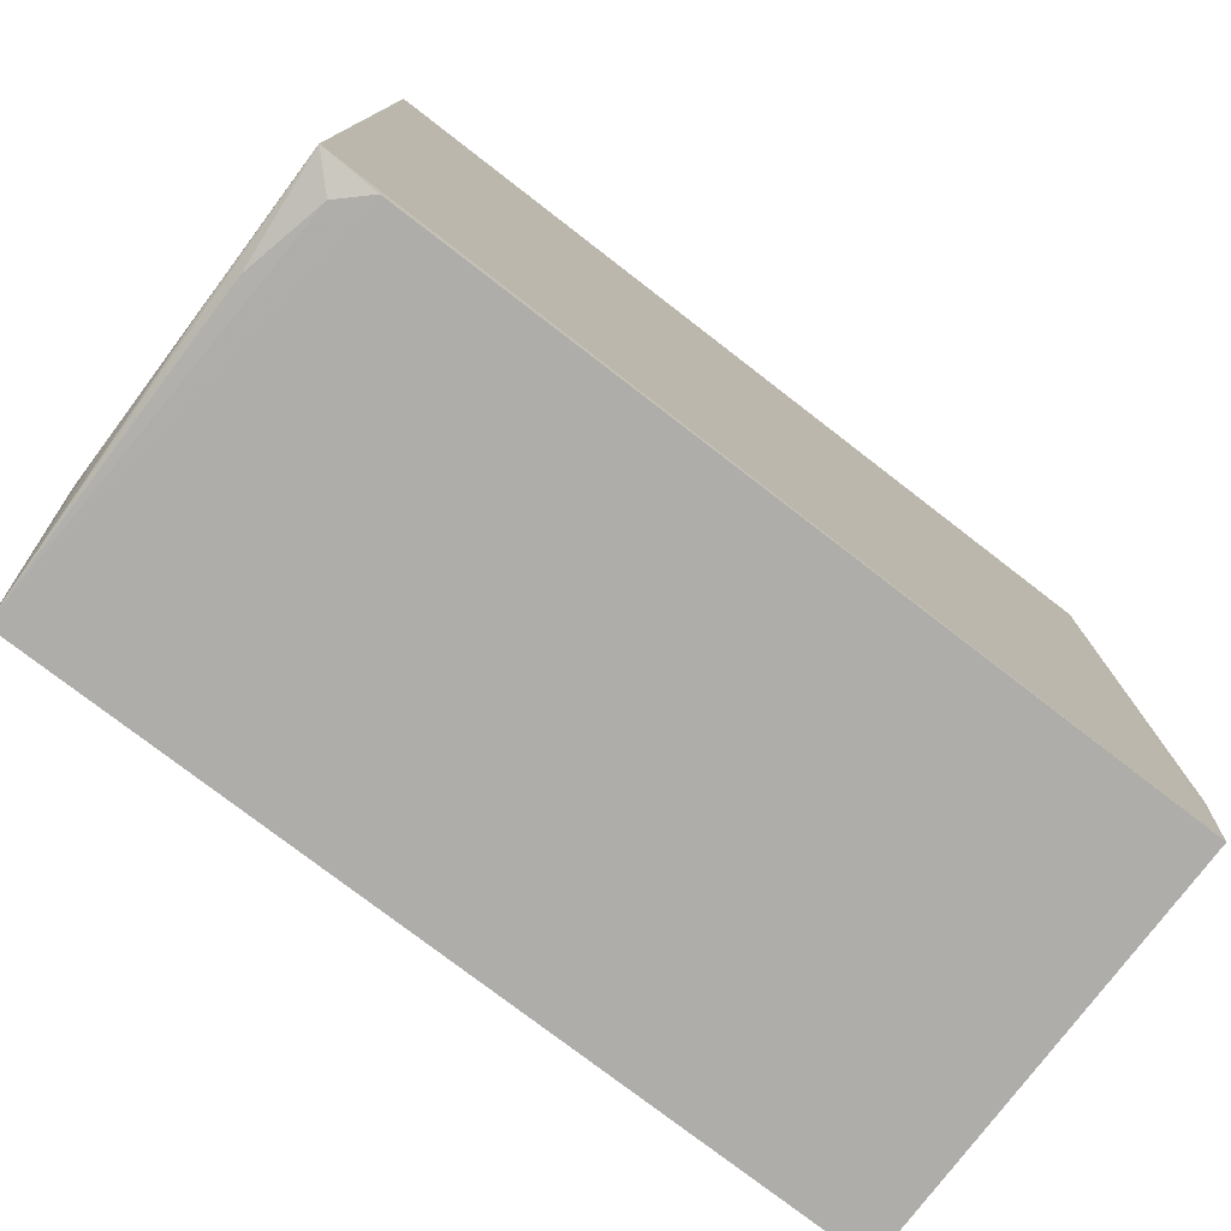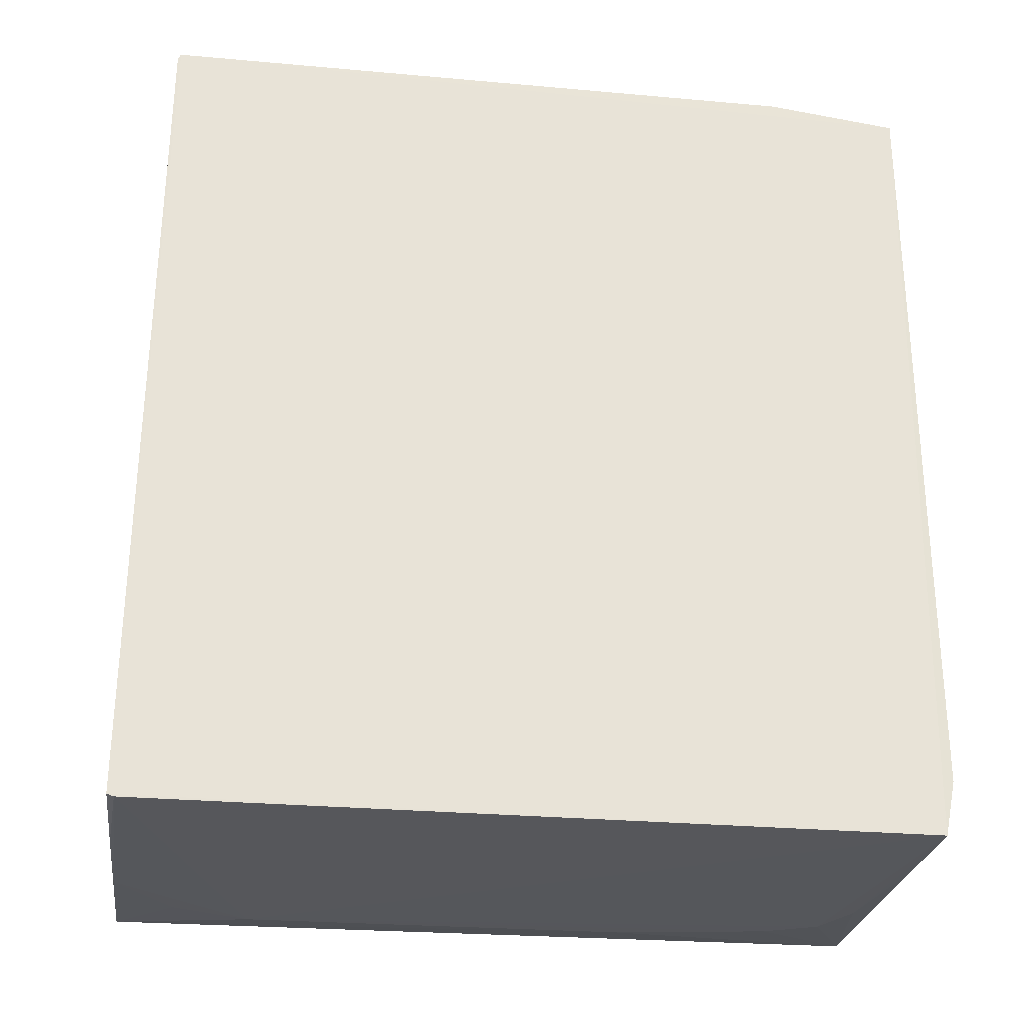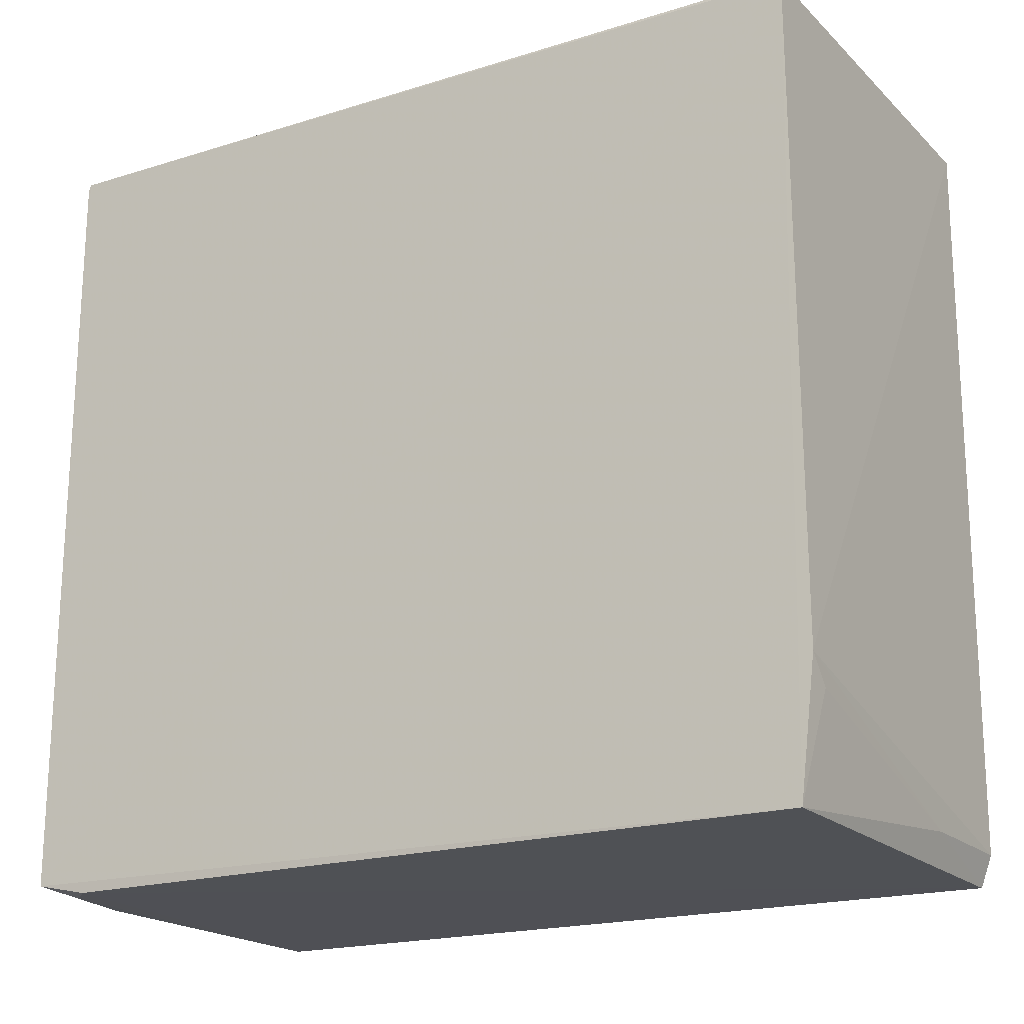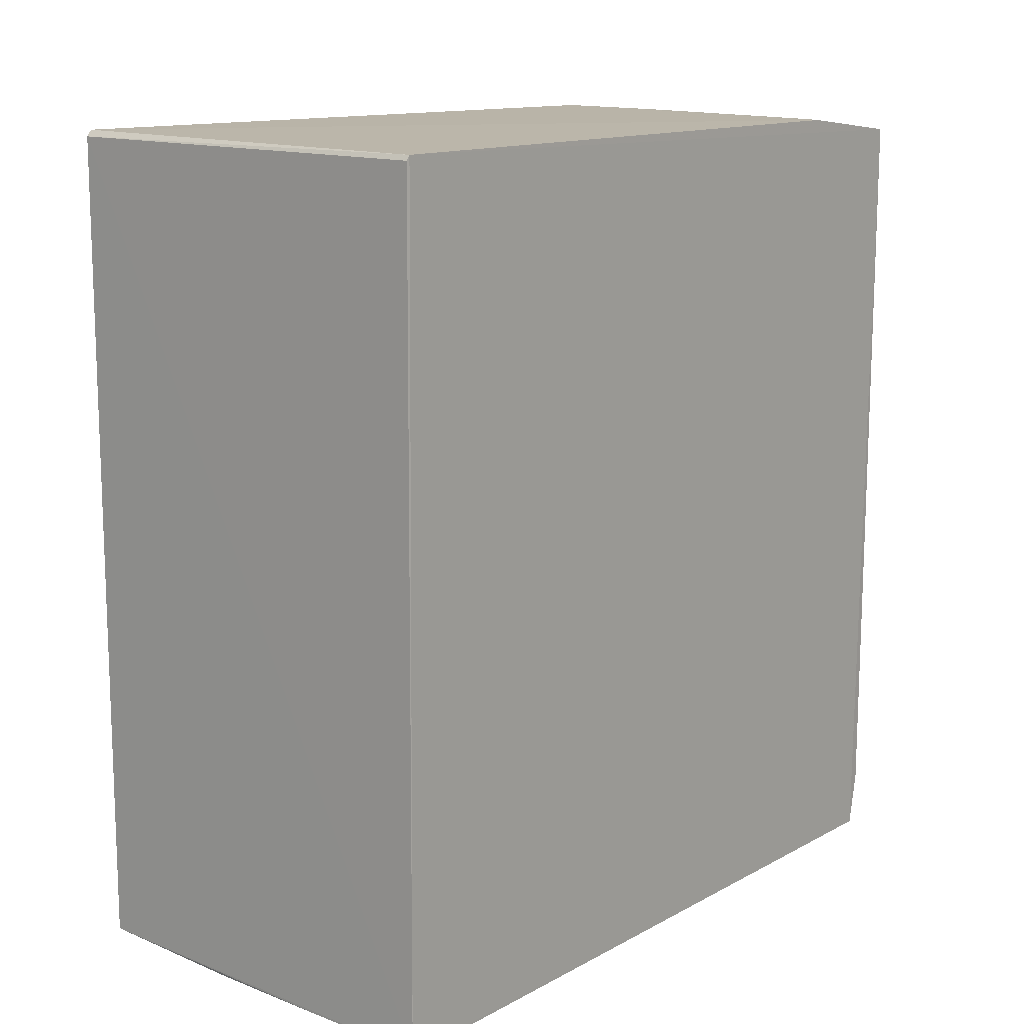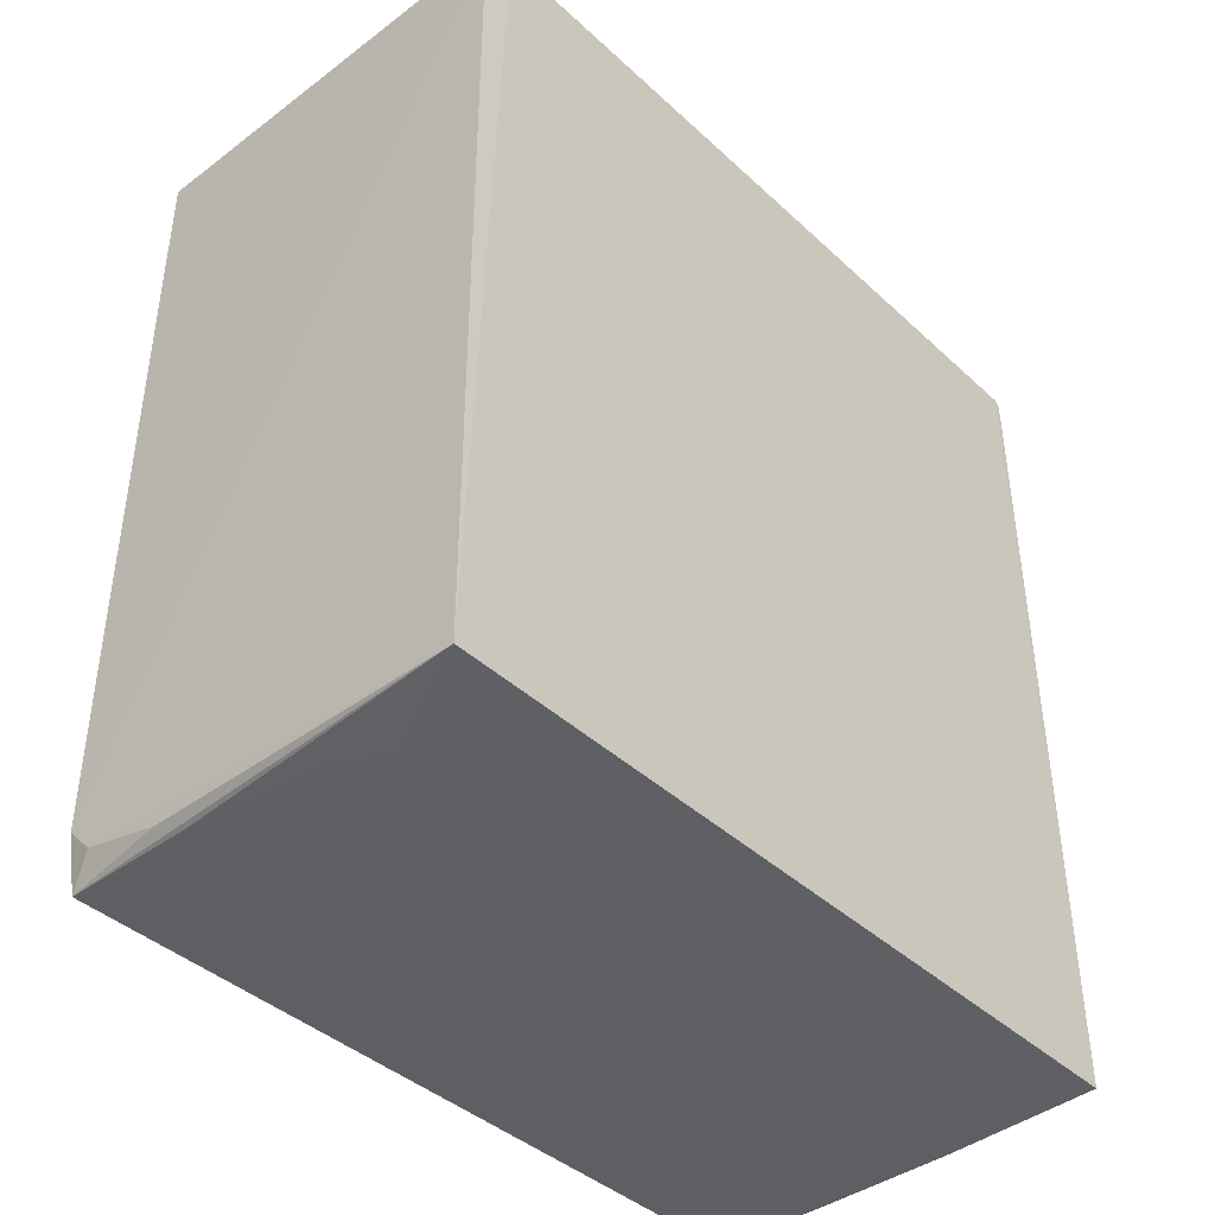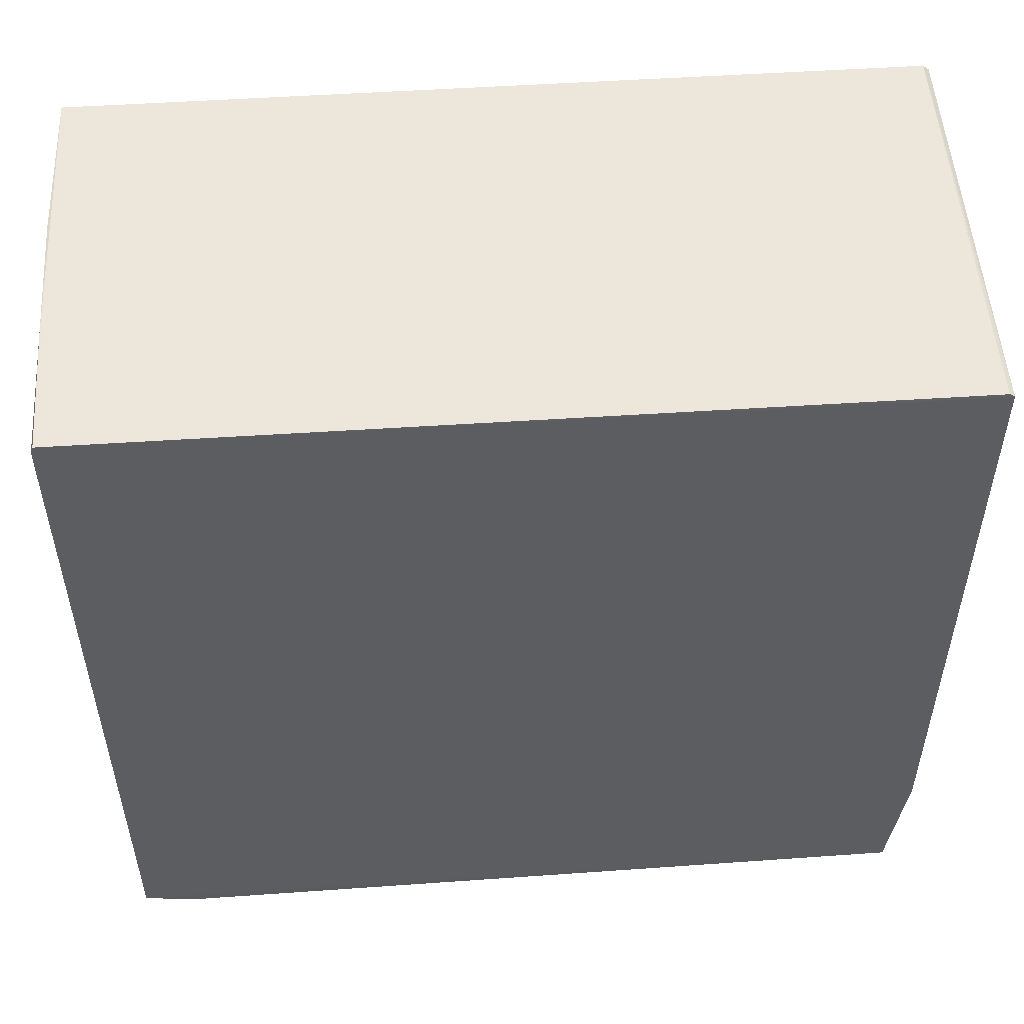
<metadata>
{"format":"obj","ext":"obj","renderer":"f3d","projection":"perspective","resolution":1024,"background":"white","views":[{"elev":-77.1,"azim":-127.6,"up":"+Y"},{"elev":-27.2,"azim":-98.0,"up":"+Z"},{"elev":-19.6,"azim":-59.3,"up":"+Y"},{"elev":13.4,"azim":-140.1,"up":"+Z"},{"elev":-40.9,"azim":41.8,"up":"+Z"},{"elev":52.0,"azim":-94.4,"up":"+Y"}]}
</metadata>
<code>
v 0.002334 0.06057 0.1339
v 0.002138 -0.06218 0.1314
v 0.002289 0.06195 0.003336
v -0.06343 0.06089 0.002034
v -0.06333 -0.04126 0.1334
v 0.002309 -0.06177 0.004044
v -0.06334 0.06102 0.1324
v 0.002321 -0.05732 0.1332
v -0.01439 -0.05372 0.00235
v -0.06333 -0.06195 0.01052
v 0.002304 0.06138 0.133
v -0.06343 0.06196 0.002406
v -0.06342 0.06054 0.1331
v -0.06334 -0.06192 0.1309
v -0.006026 0.04055 0.002171
v -0.06347 -0.06016 0.002001
v -0.02259 0.06181 0.002383
v -0.01809 -0.05731 0.133
v -0.006303 -0.02094 0.002396
v -0.02245 -0.05762 0.002425
v -0.04703 -0.06171 0.003644
v -0.04268 0.06194 0.002319
v -0.01028 0.05268 0.002424
v -0.05922 -0.04535 0.1332
v -0.01034 -0.04553 0.002391
v -0.04295 -0.06003 0.002291
v -0.05933 -0.06188 0.00636
f 6 3 1
f 8 1 5
f 8 6 1
f 8 2 6
f 10 6 2
f 11 1 3
f 12 11 3
f 12 7 11
f 13 5 1
f 13 11 7
f 13 1 11
f 13 7 12
f 14 10 2
f 14 5 13
f 16 15 9
f 16 4 15
f 16 12 4
f 16 10 14
f 16 14 13
f 16 13 12
f 17 15 4
f 18 8 5
f 18 14 2
f 18 2 8
f 19 15 3
f 19 3 6
f 20 16 9
f 20 9 6
f 21 16 6
f 22 12 3
f 22 3 17
f 22 17 4
f 22 4 12
f 23 17 3
f 23 3 15
f 23 15 17
f 24 18 5
f 24 5 14
f 24 14 18
f 25 19 6
f 25 6 9
f 25 9 15
f 25 15 19
f 26 20 6
f 26 6 16
f 26 16 20
f 27 21 6
f 27 6 10
f 27 10 16
f 27 16 21

</code>
